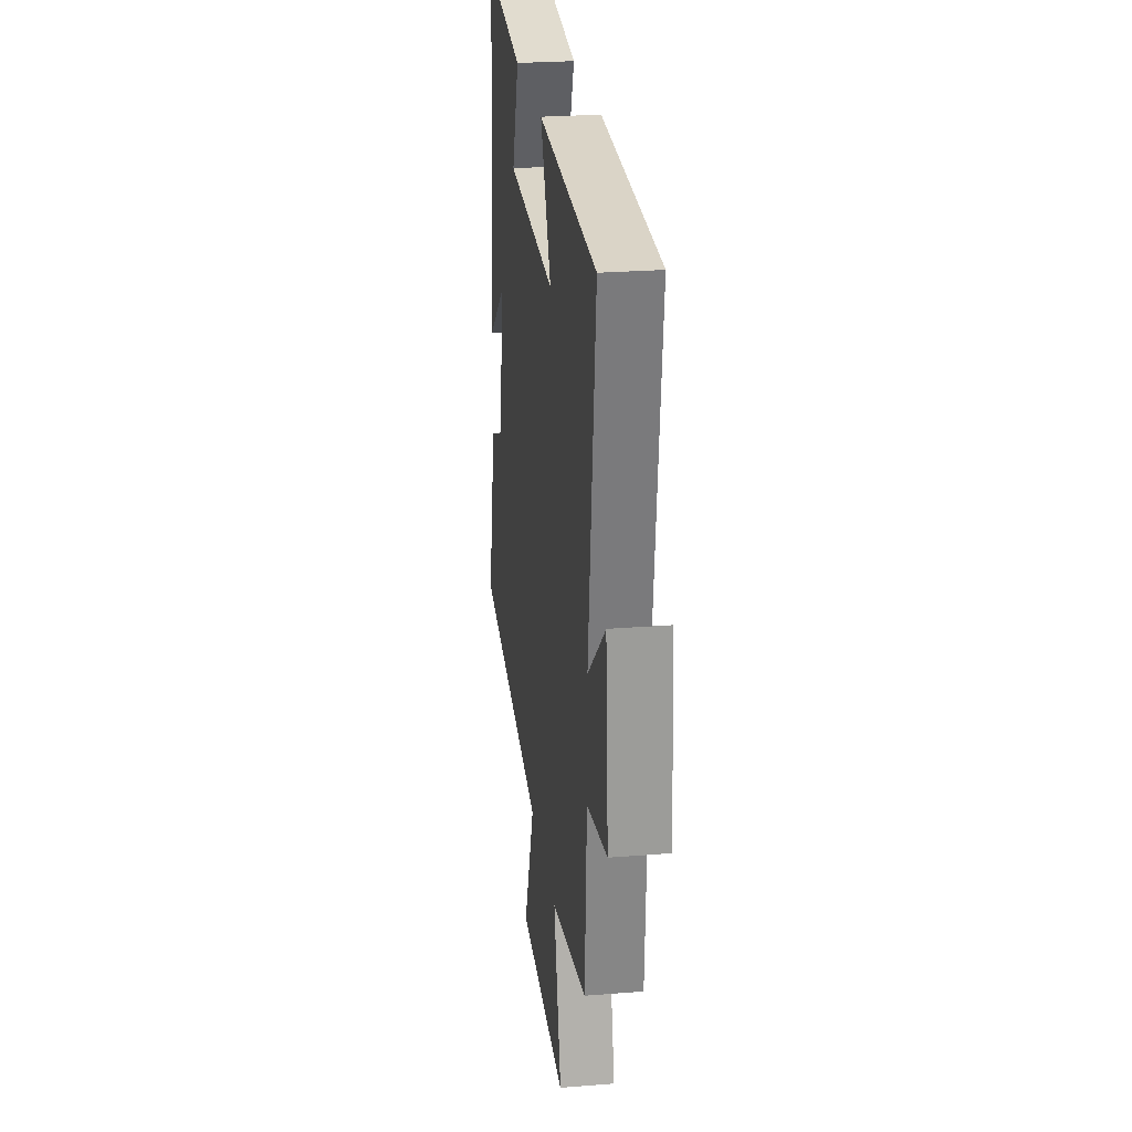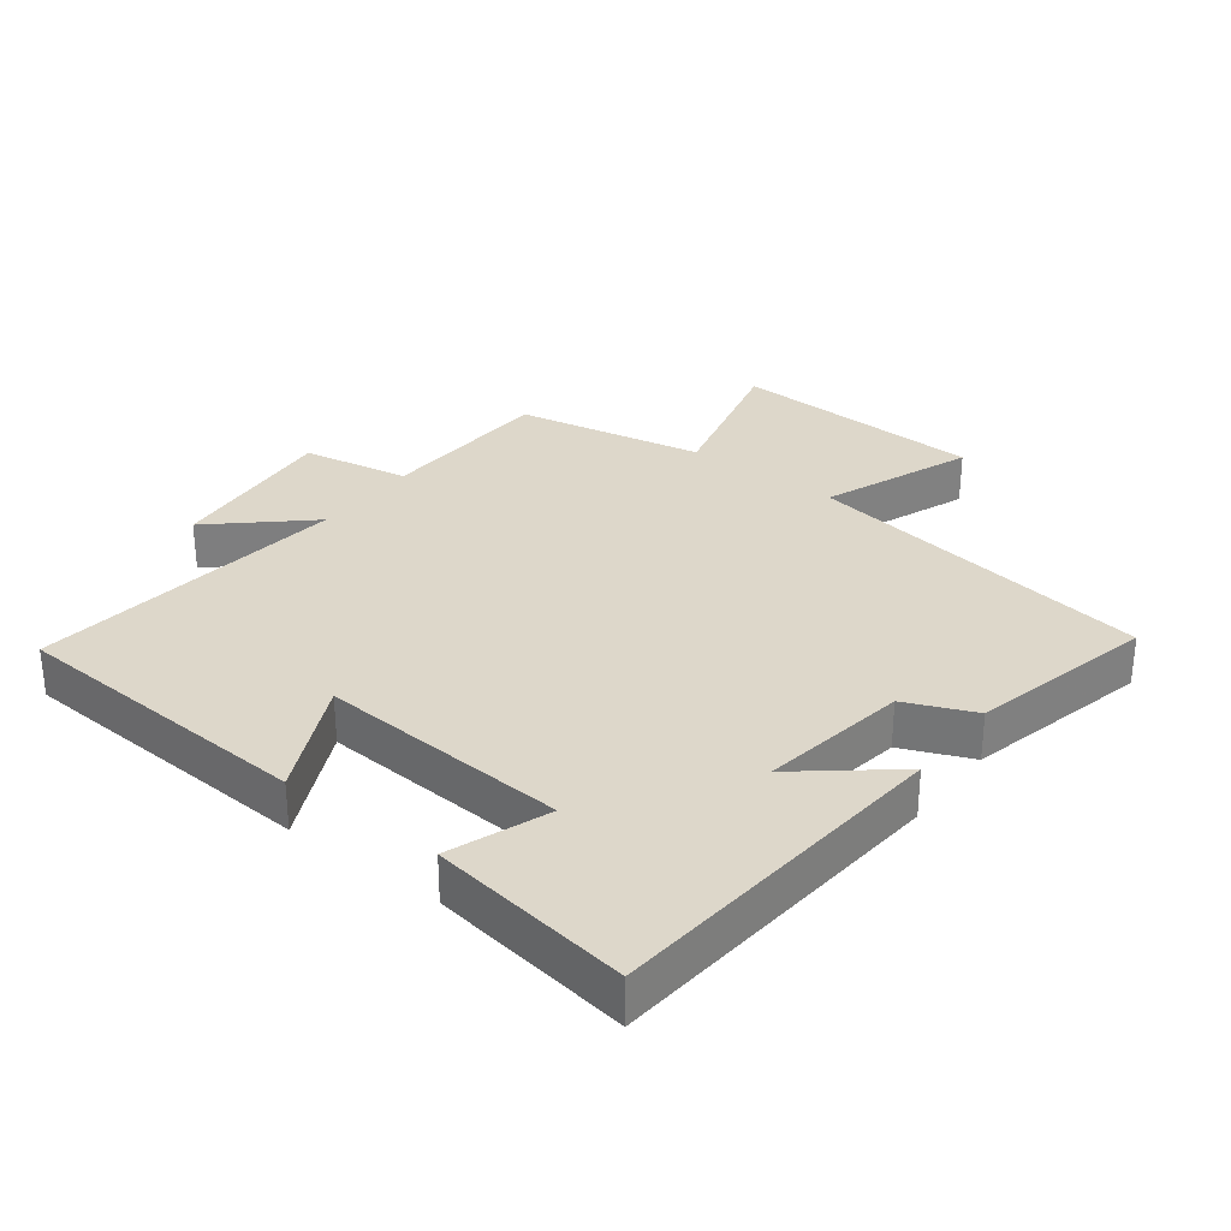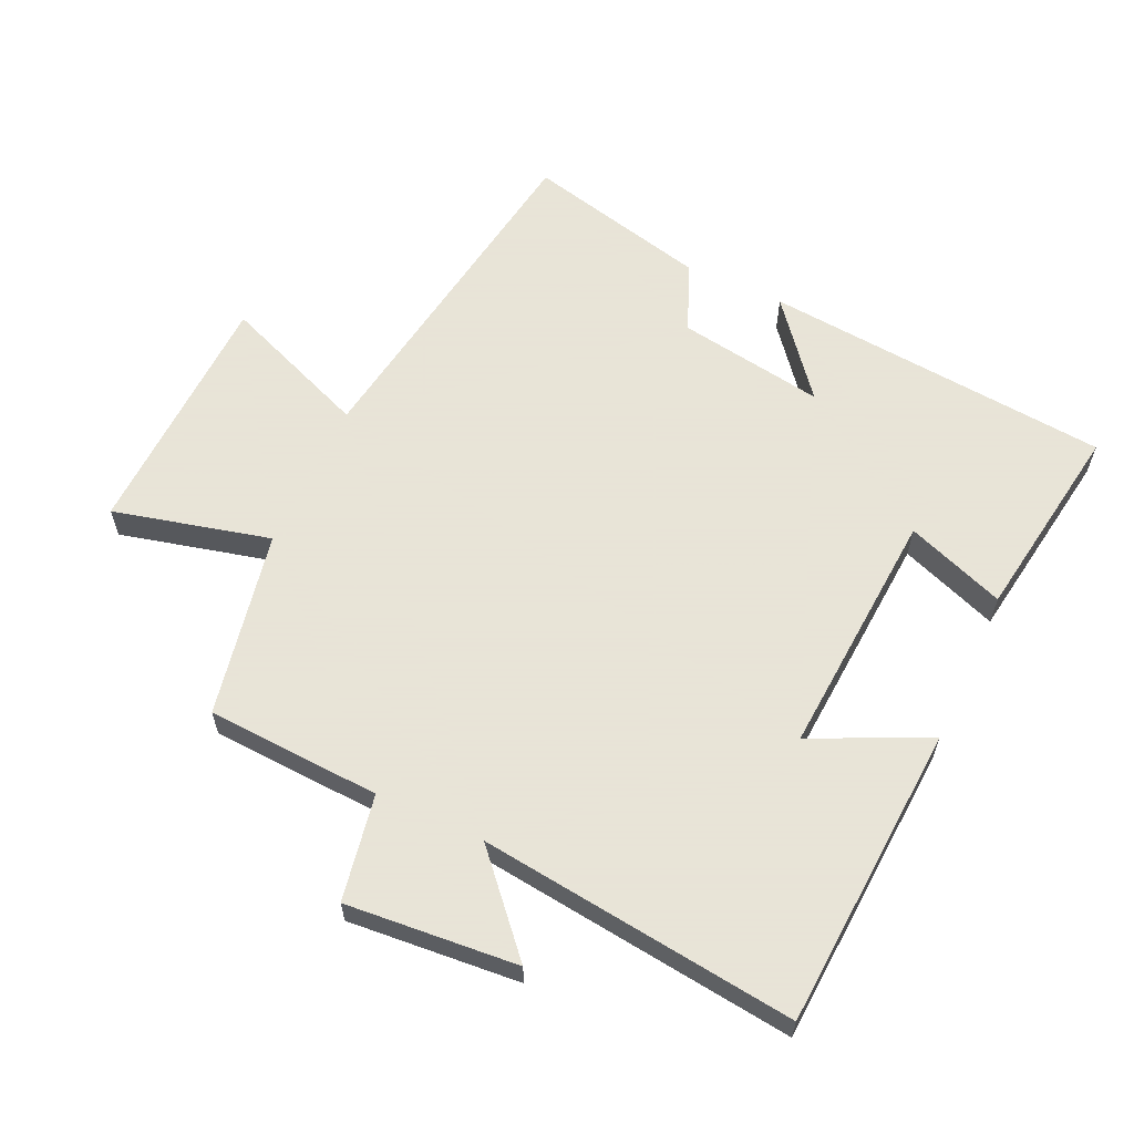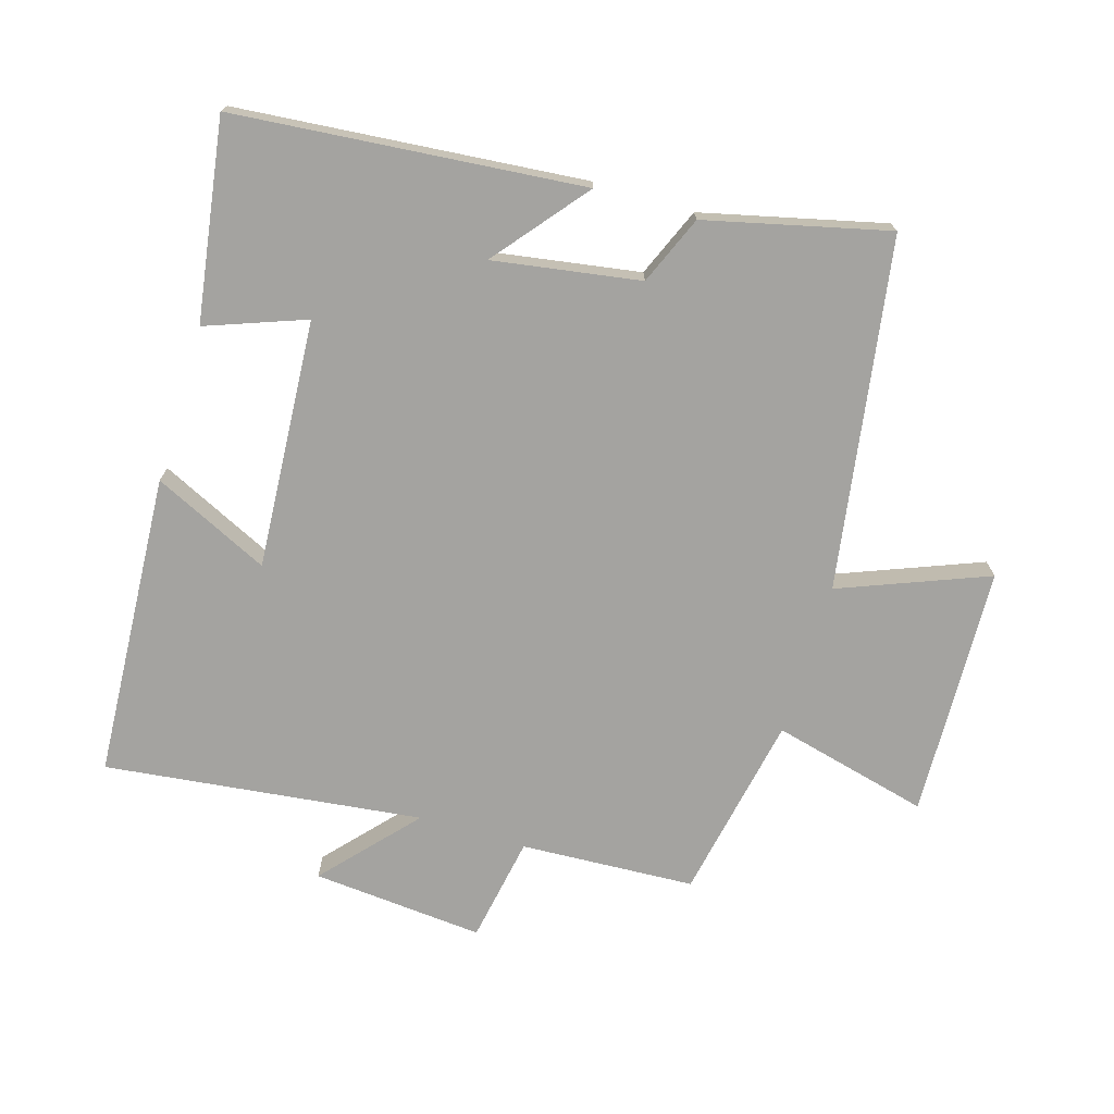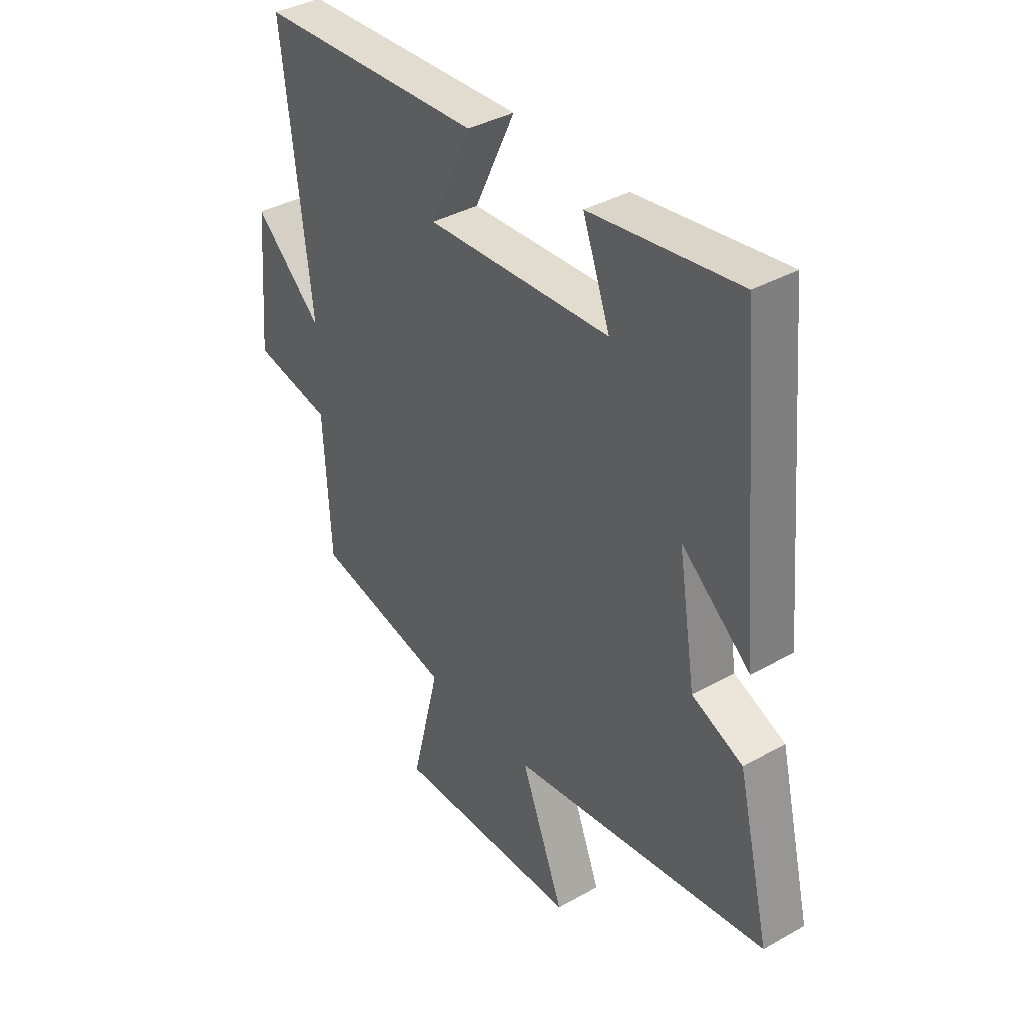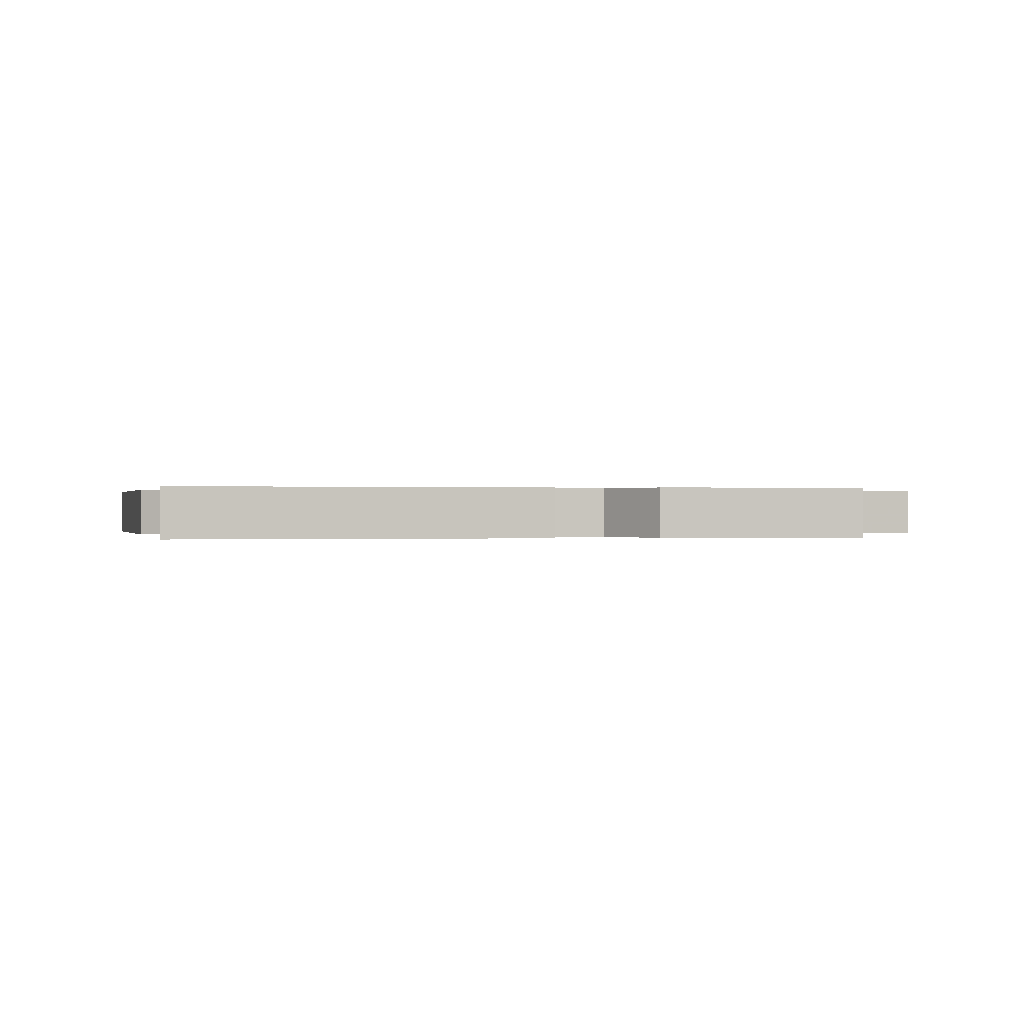
<metadata>
{"format":"obj","ext":"obj","renderer":"f3d","projection":"perspective","resolution":1024,"background":"white","views":[{"elev":25.3,"azim":-97.4,"up":"+Z"},{"elev":30.9,"azim":37.1,"up":"+Y"},{"elev":61.4,"azim":-65.3,"up":"+Y"},{"elev":-72.8,"azim":73.2,"up":"+Y"},{"elev":38.0,"azim":54.4,"up":"+Z"},{"elev":0.1,"azim":72.4,"up":"+Y"}]}
</metadata>
<code>
v 0.567 0.07 -0.416
v 0.034 0.07 -0.5
v 0.123 0.07 -0.725
v -0.261 0.07 -0.739
v -0.202 0.07 -0.5
v -0.486 0.07 -0.445
v -0.5 0.07 -0.179
v -0.662 0.07 -0.15
v -0.64 0.07 0.112
v -0.5 0.07 -0.013
v -0.558 0.07 0.471
v -0.093 0.07 0.5
v -0.177 0.07 0.323
v 0.203 0.07 0.349
v 0.147 0.07 0.5
v 0.452 0.07 0.547
v 0.5 0.07 0.016
v 0.359 0.07 0.13
v 0.395 0.07 -0.094
v 0.5 0.07 -0.138
v 0.567 0 -0.416
v 0.034 0 -0.5
v 0.123 0 -0.725
v -0.261 0 -0.739
v -0.202 0 -0.5
v -0.486 0 -0.445
v -0.5 0 -0.179
v -0.662 0 -0.15
v -0.64 0 0.112
v -0.5 0 -0.013
v -0.558 0 0.471
v -0.093 0 0.5
v -0.177 0 0.323
v 0.203 0 0.349
v 0.147 0 0.5
v 0.452 0 0.547
v 0.5 0 0.016
v 0.359 0 0.13
v 0.395 0 -0.094
v 0.5 0 -0.138
f 19 20 1 2
f 18 19 2
f 15 16 17 18
f 14 15 18
f 13 14 18 2
f 10 11 12 13
f 10 13 2
f 7 8 9 10
f 5 6 7 10
f 5 10 2 3
f 3 4 5
f 22 21 40 39
f 22 39 38
f 38 37 36 35
f 38 35 34
f 22 38 34 33
f 33 32 31 30
f 22 33 30
f 30 29 28 27
f 30 27 26 25
f 23 22 30 25
f 25 24 23
f 1 21 22 2
f 2 22 23 3
f 3 23 24 4
f 4 24 25 5
f 5 25 26 6
f 6 26 27 7
f 7 27 28 8
f 8 28 29 9
f 9 29 30 10
f 10 30 31 11
f 11 31 32 12
f 12 32 33 13
f 13 33 34 14
f 14 34 35 15
f 15 35 36 16
f 16 36 37 17
f 17 37 38 18
f 18 38 39 19
f 19 39 40 20
f 20 40 21 1

</code>
